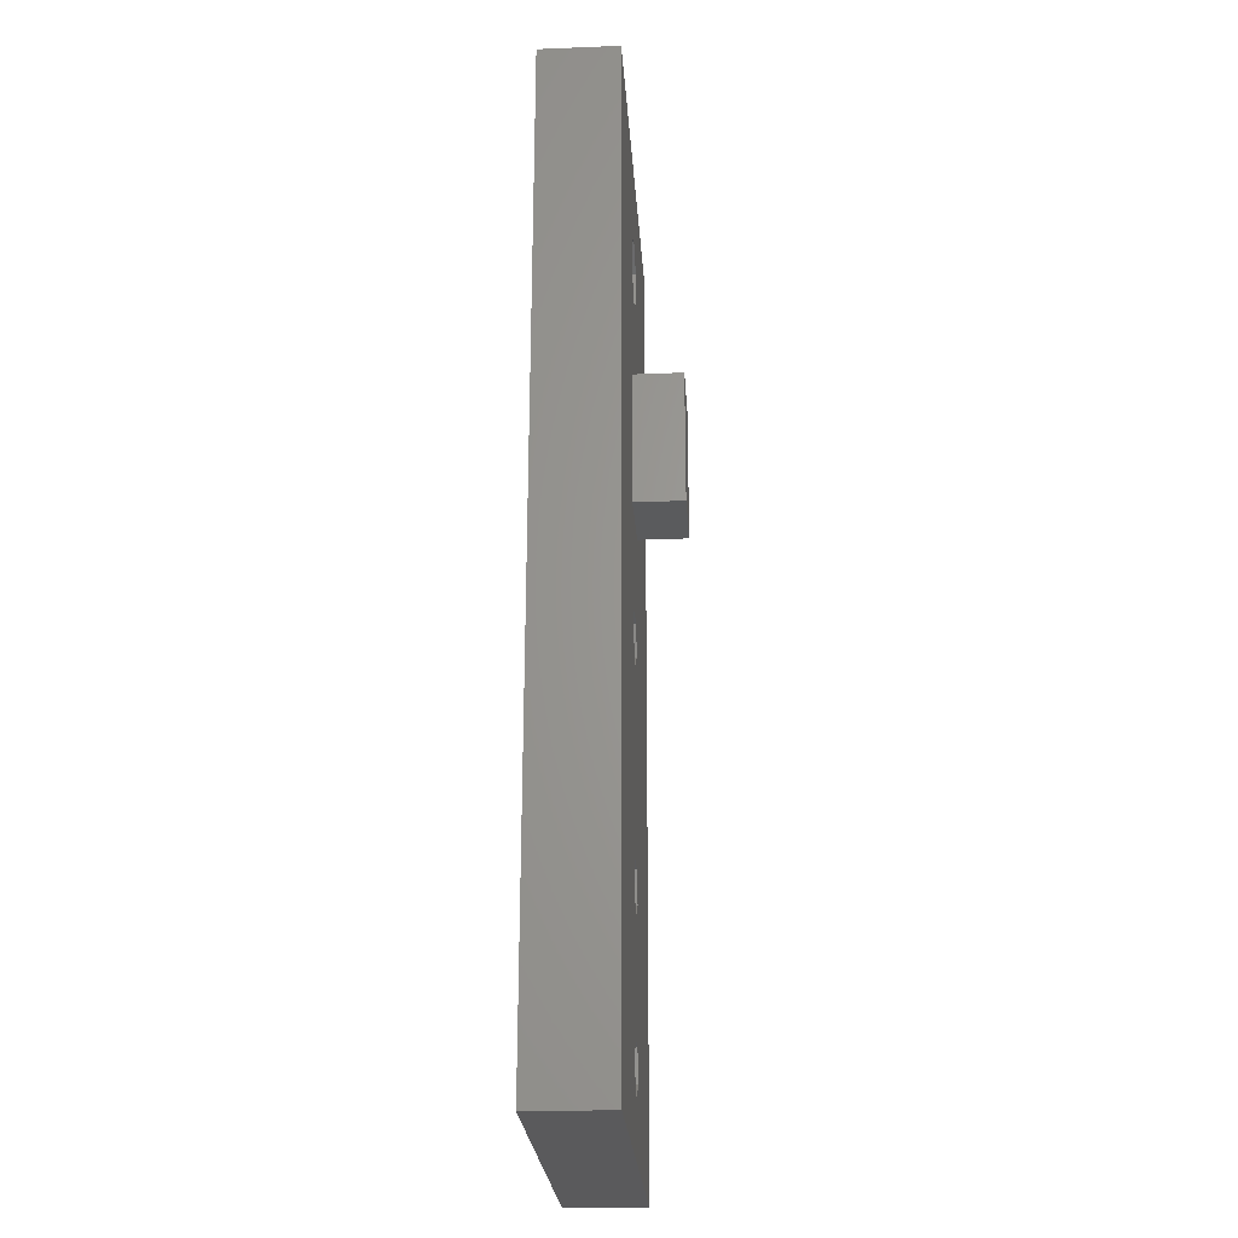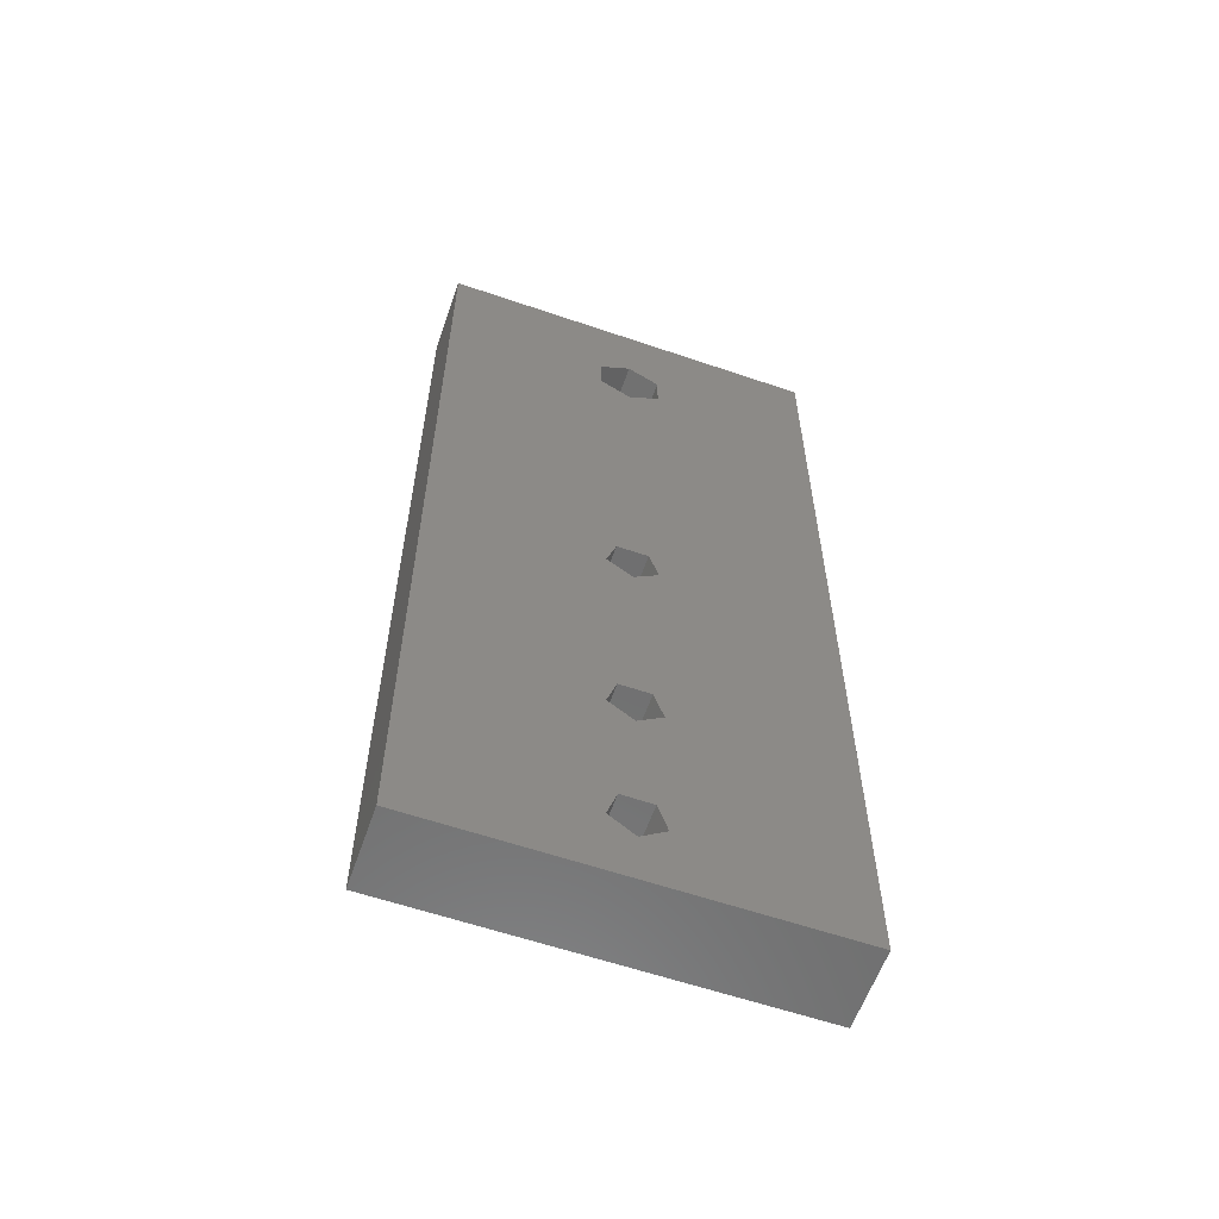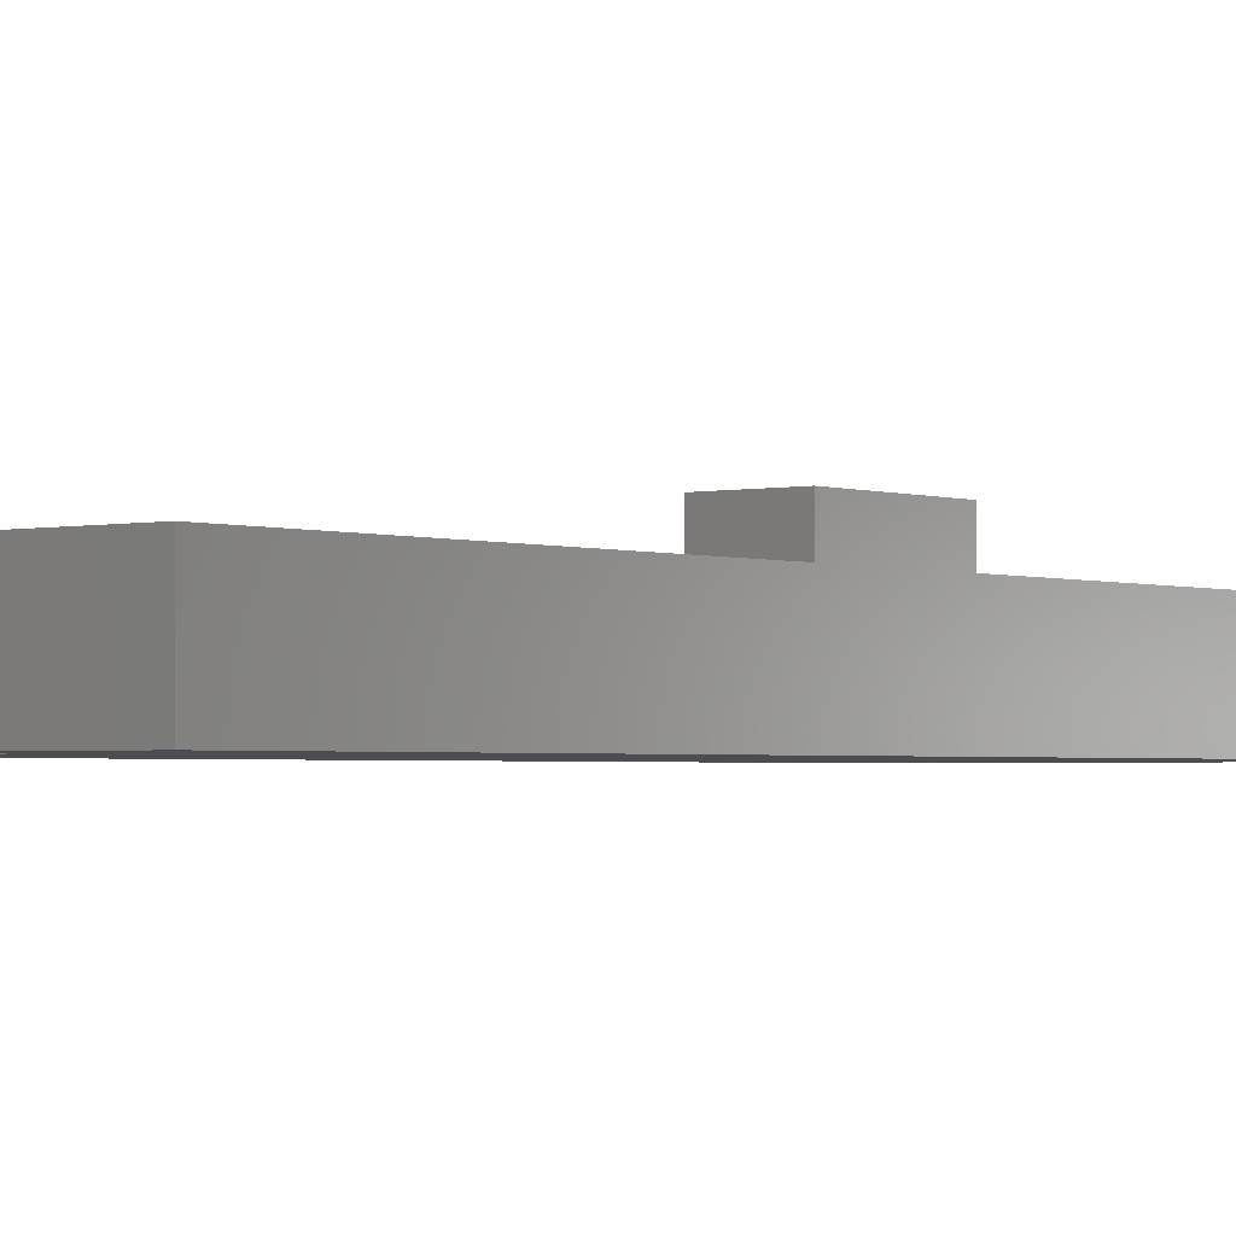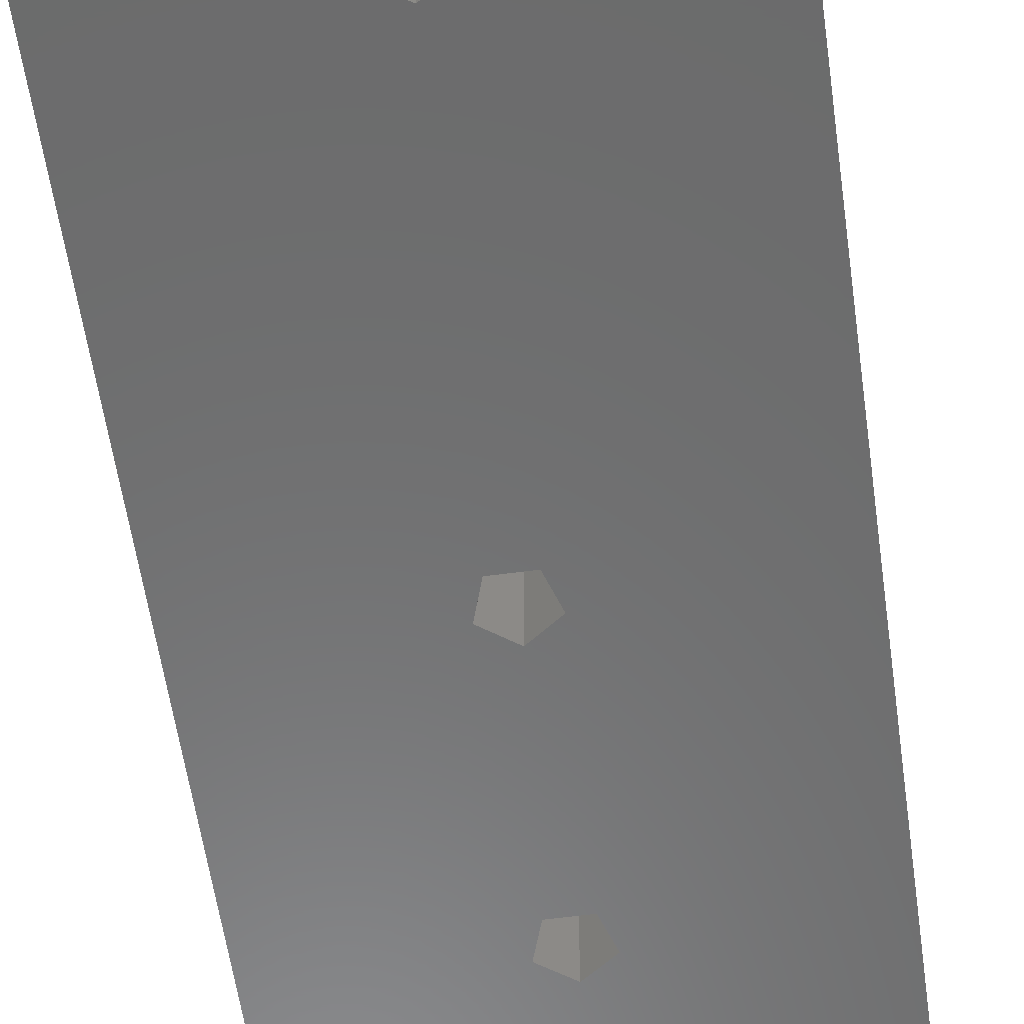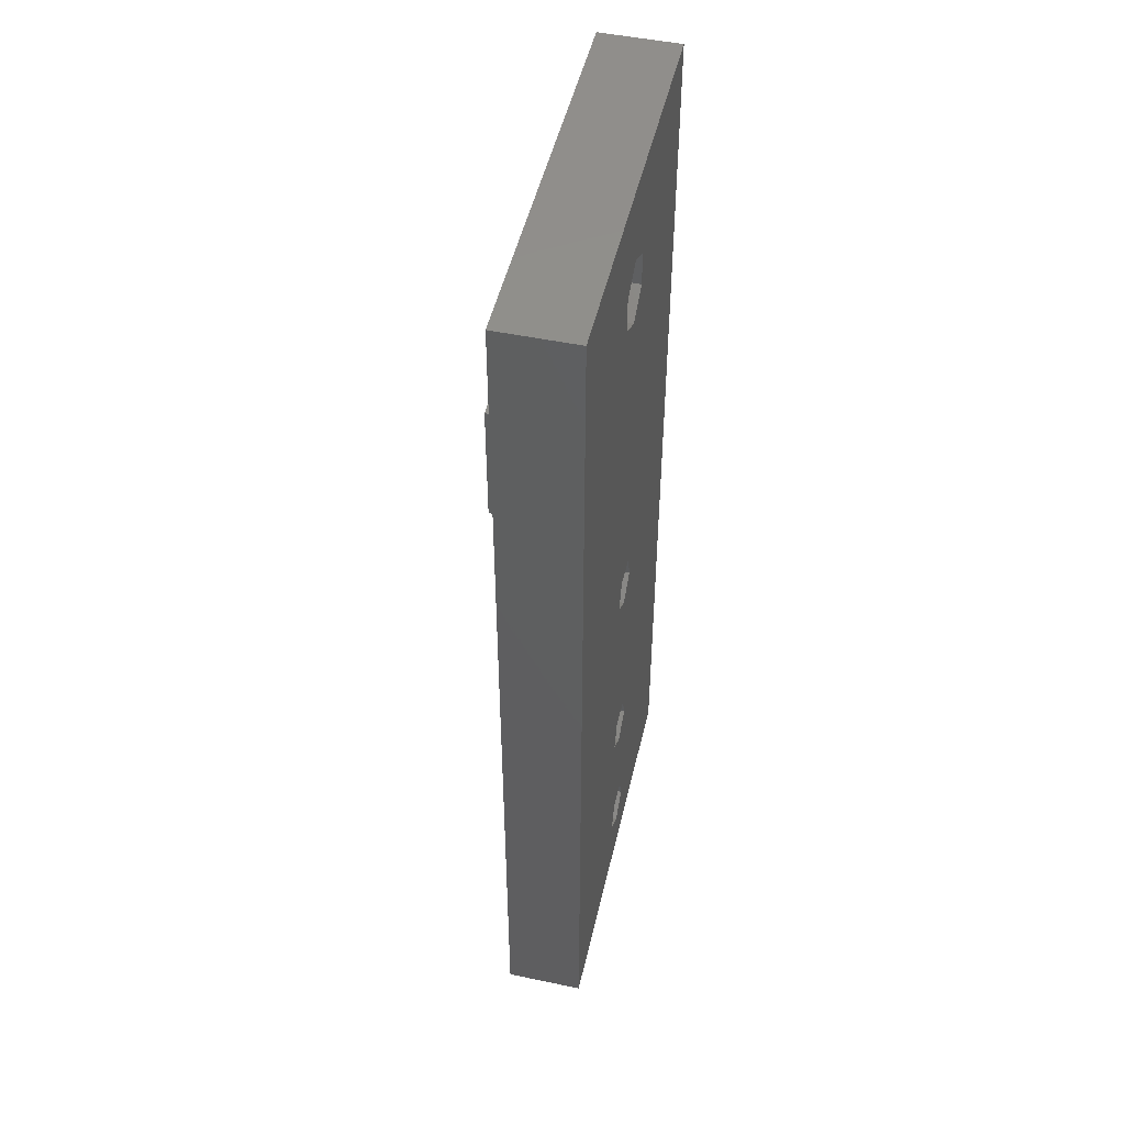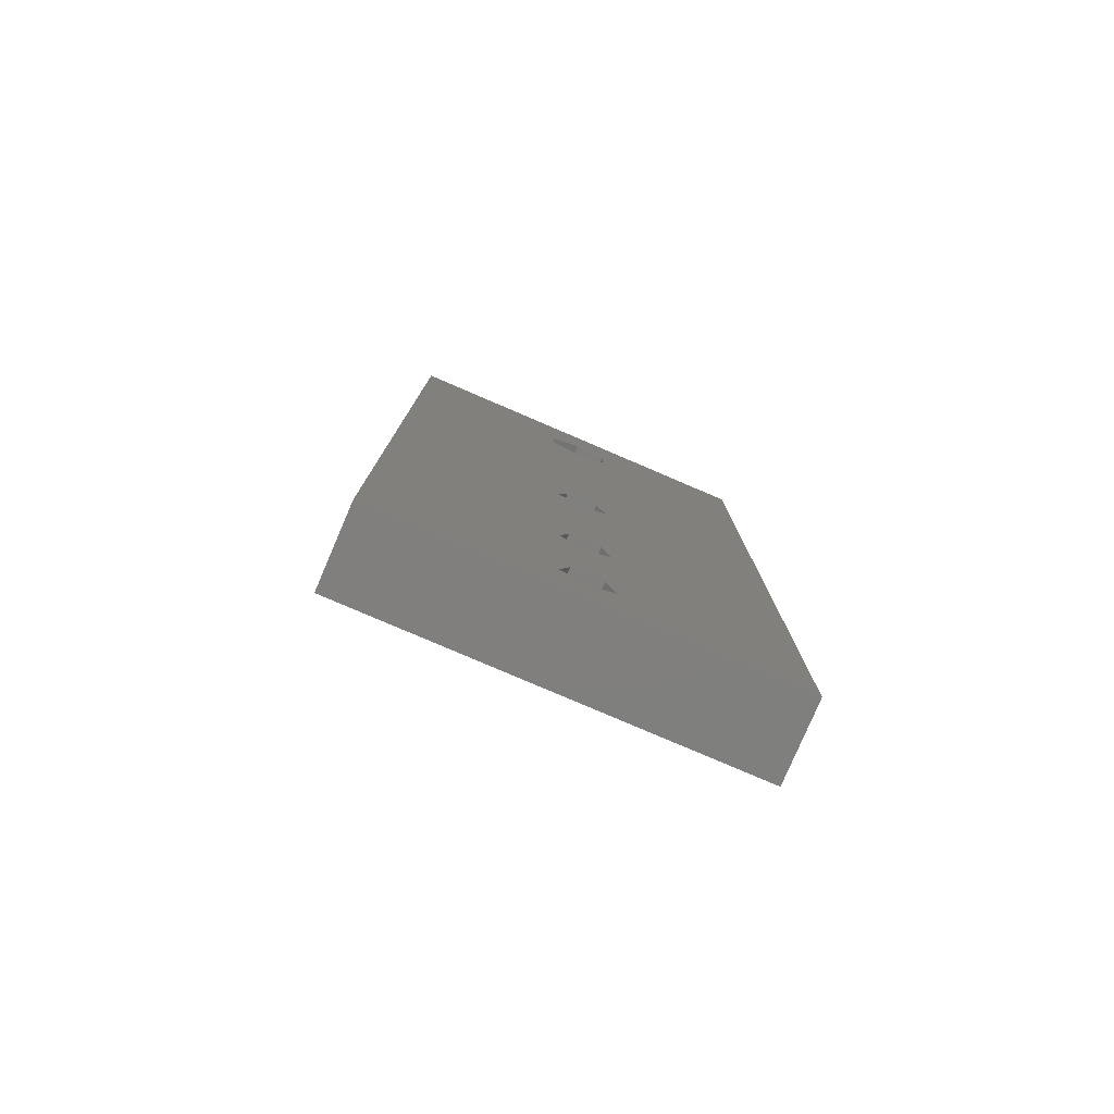
<metadata>
{"format":"stl","ext":"stl","renderer":"f3d","projection":"perspective","resolution":1024,"background":"white","views":[{"elev":-24.8,"azim":93.7,"up":"+Z"},{"elev":-59.9,"azim":-19.3,"up":"+Z"},{"elev":-2.1,"azim":-141.5,"up":"+Y"},{"elev":-57.7,"azim":8.0,"up":"+Y"},{"elev":49.4,"azim":-77.0,"up":"+Z"},{"elev":-79.4,"azim":-23.2,"up":"+Z"}]}
</metadata>
<code>
# stl→obj: 58 verts, 128 faces
v 0 25 0
v 0 29 50
v 0 29 0
v 0 25 50
v 20 25 50
v 20 29 50
v 20 29 0
v 20 25 0
v 10 29 45.85
v 11.6 29 44.92
v 11.6 29 43.08
v 11.94 29 36.94
v 10 29 42.15
v 11.94 29 30.06
v 10.79 29 25.09
v 8.055 29 30.06
v 11.28 29 23.58
v 10.79 29 13.09
v 10 29 22.65
v 11.28 29 11.58
v 10.79 29 5.092
v 10 29 10.65
v 11.28 29 3.583
v 10 29 2.65
v 8.398 29 44.92
v 8.398 29 43.08
v 8.055 29 36.94
v 9.206 29 25.09
v 8.716 29 23.58
v 9.206 29 13.09
v 8.716 29 11.58
v 9.206 29 5.092
v 8.716 29 3.583
v 10 25 45.85
v 8.398 25 44.92
v 8.398 25 43.08
v 9.206 25 25.09
v 10 25 42.15
v 8.716 25 23.58
v 9.206 25 13.09
v 10 25 22.65
v 8.716 25 11.58
v 9.206 25 5.092
v 10 25 10.65
v 8.716 25 3.583
v 10 25 2.65
v 11.6 25 44.92
v 11.6 25 43.08
v 10.79 25 25.09
v 11.28 25 23.58
v 10.79 25 13.09
v 11.28 25 11.58
v 10.79 25 5.092
v 11.28 25 3.583
v 11.94 31.5 30.06
v 11.94 31.5 36.94
v 8.055 31.5 36.94
v 8.055 31.5 30.06
f 1 2 3
f 2 1 4
f 2 5 6
f 5 2 4
f 5 7 6
f 7 5 8
f 6 9 2
f 6 10 9
f 6 11 10
f 11 12 13
f 6 12 11
f 6 14 12
f 14 15 16
f 7 14 6
f 14 17 15
f 17 18 19
f 14 7 17
f 20 17 7
f 20 21 22
f 17 20 18
f 20 7 21
f 23 7 24
f 21 7 23
f 25 2 9
f 26 2 25
f 27 13 12
f 13 27 26
f 26 27 2
f 16 2 27
f 28 16 15
f 29 16 28
f 3 16 29
f 30 19 18
f 19 30 29
f 31 29 30
f 29 31 3
f 32 22 21
f 22 32 31
f 3 31 32
f 3 32 33
f 16 3 2
f 24 3 33
f 3 24 7
f 1 7 8
f 7 1 3
f 4 34 5
f 4 35 34
f 4 36 35
f 36 37 38
f 4 37 36
f 4 39 37
f 39 40 41
f 1 39 4
f 42 39 1
f 42 43 44
f 39 42 40
f 42 1 43
f 45 1 46
f 43 1 45
f 47 5 34
f 48 5 47
f 49 38 37
f 38 49 48
f 48 49 5
f 50 5 49
f 51 41 40
f 41 51 50
f 52 50 51
f 50 52 8
f 53 44 43
f 44 53 52
f 8 52 53
f 8 53 54
f 50 8 5
f 46 8 54
f 8 46 1
f 12 55 56
f 55 12 14
f 57 12 56
f 12 57 27
f 55 57 56
f 57 55 58
f 16 57 58
f 57 16 27
f 16 55 14
f 55 16 58
f 24 54 23
f 54 24 46
f 54 21 23
f 21 54 53
f 43 21 53
f 21 43 32
f 43 33 32
f 33 43 45
f 33 46 24
f 46 33 45
f 22 52 20
f 52 22 44
f 52 18 20
f 18 52 51
f 40 18 51
f 18 40 30
f 40 31 30
f 31 40 42
f 31 44 22
f 44 31 42
f 19 50 17
f 50 19 41
f 50 15 17
f 15 50 49
f 37 15 49
f 15 37 28
f 37 29 28
f 29 37 39
f 29 41 19
f 41 29 39
f 13 48 11
f 48 13 38
f 48 10 11
f 10 48 47
f 35 9 34
f 9 35 25
f 35 26 25
f 26 35 36
f 34 10 47
f 10 34 9
f 26 38 13
f 38 26 36

</code>
